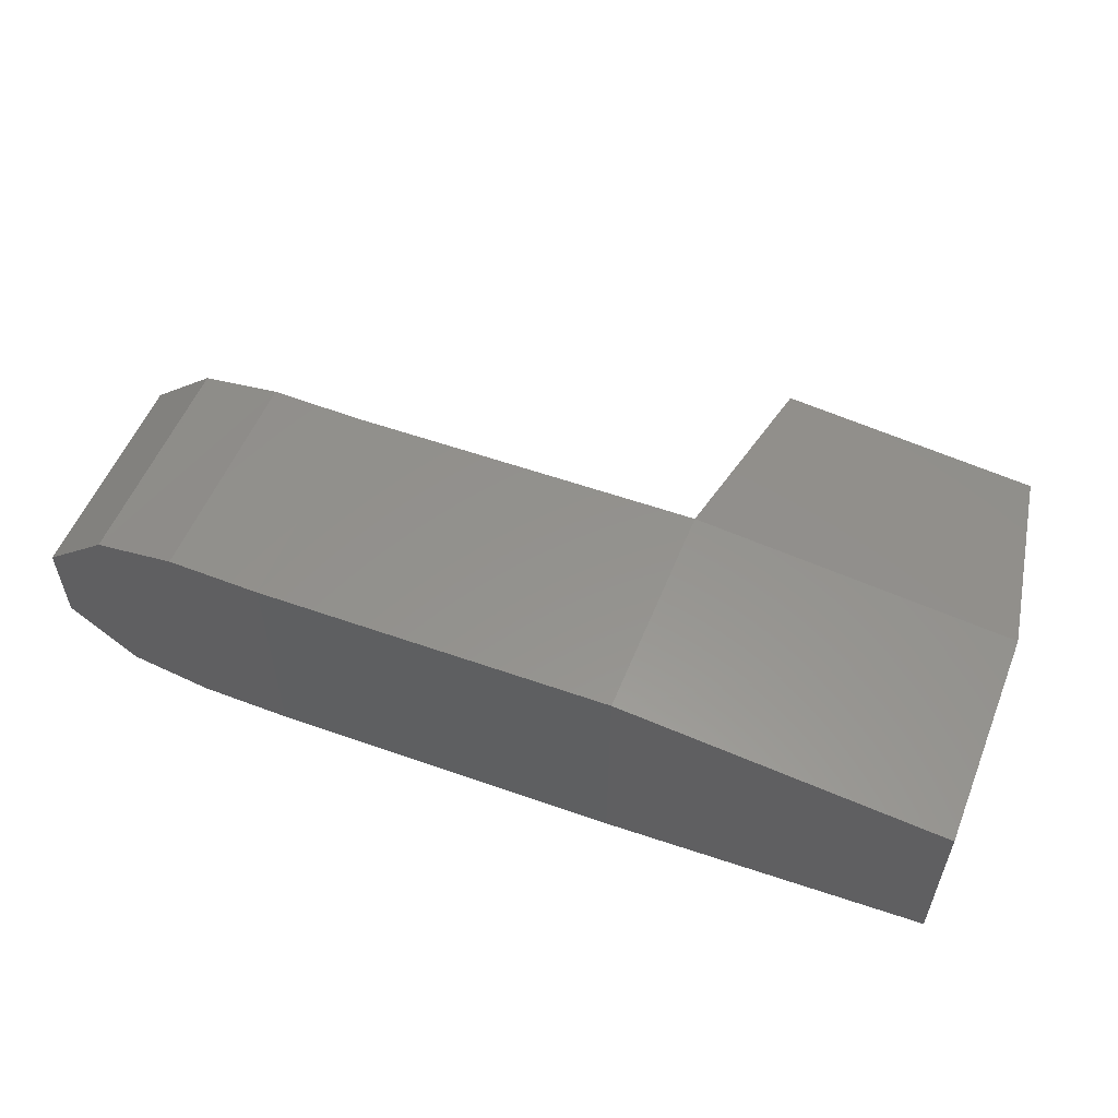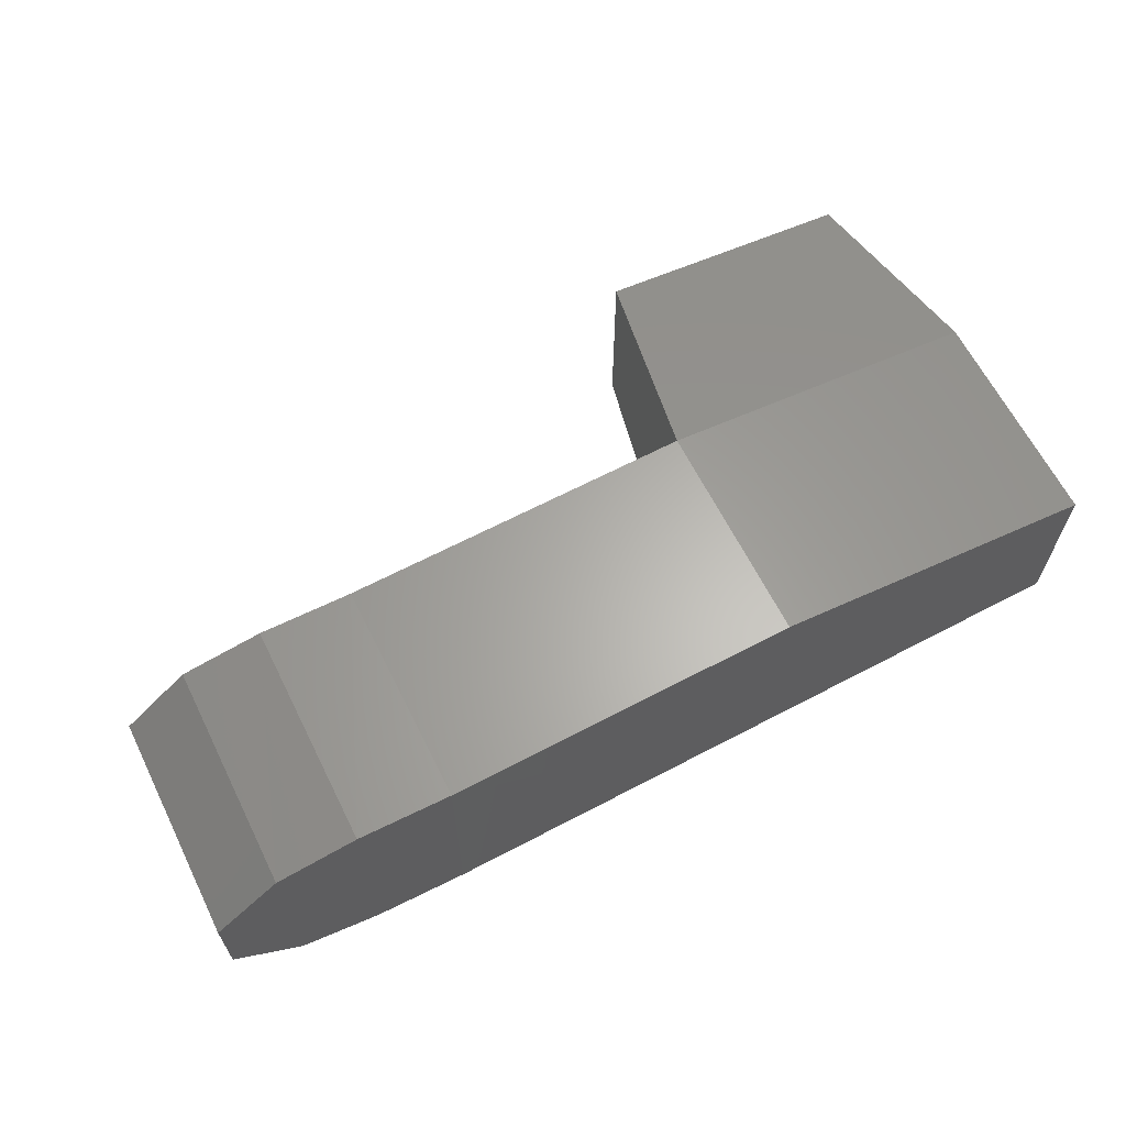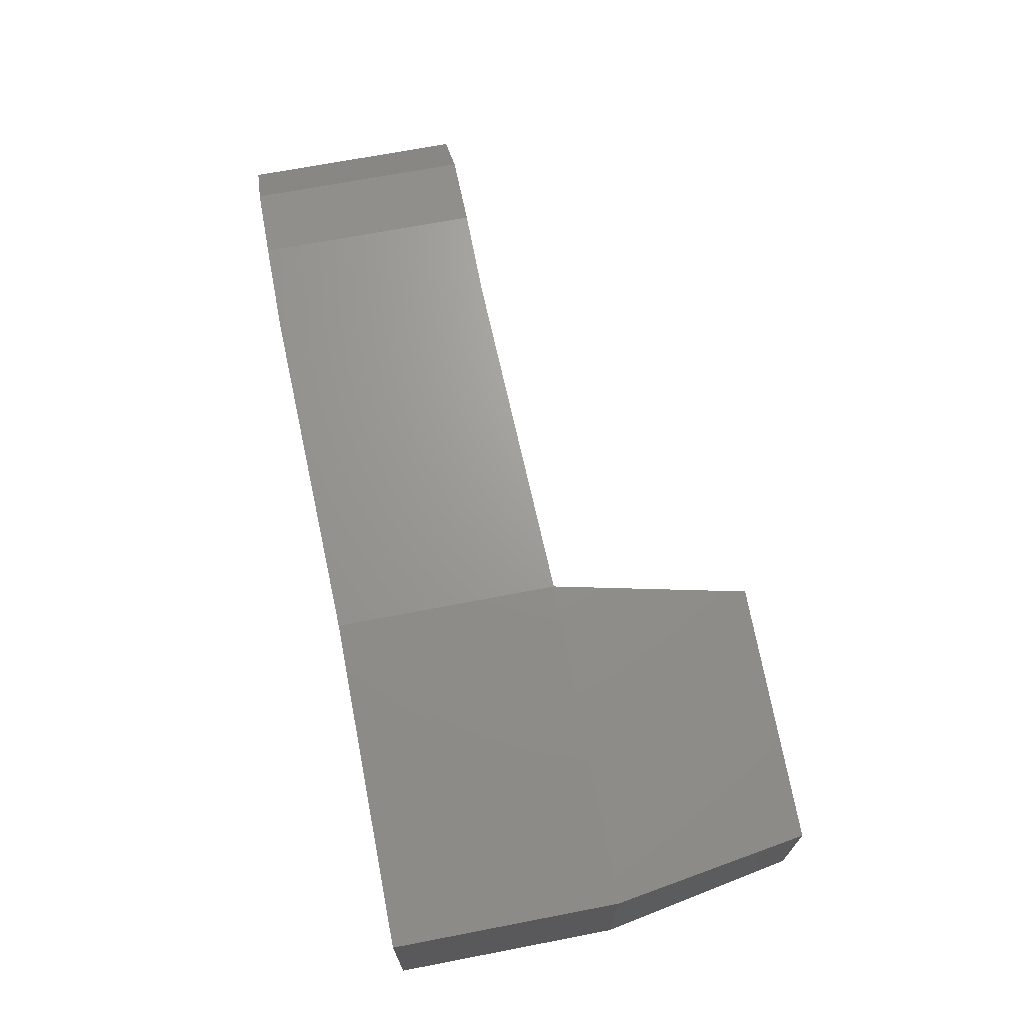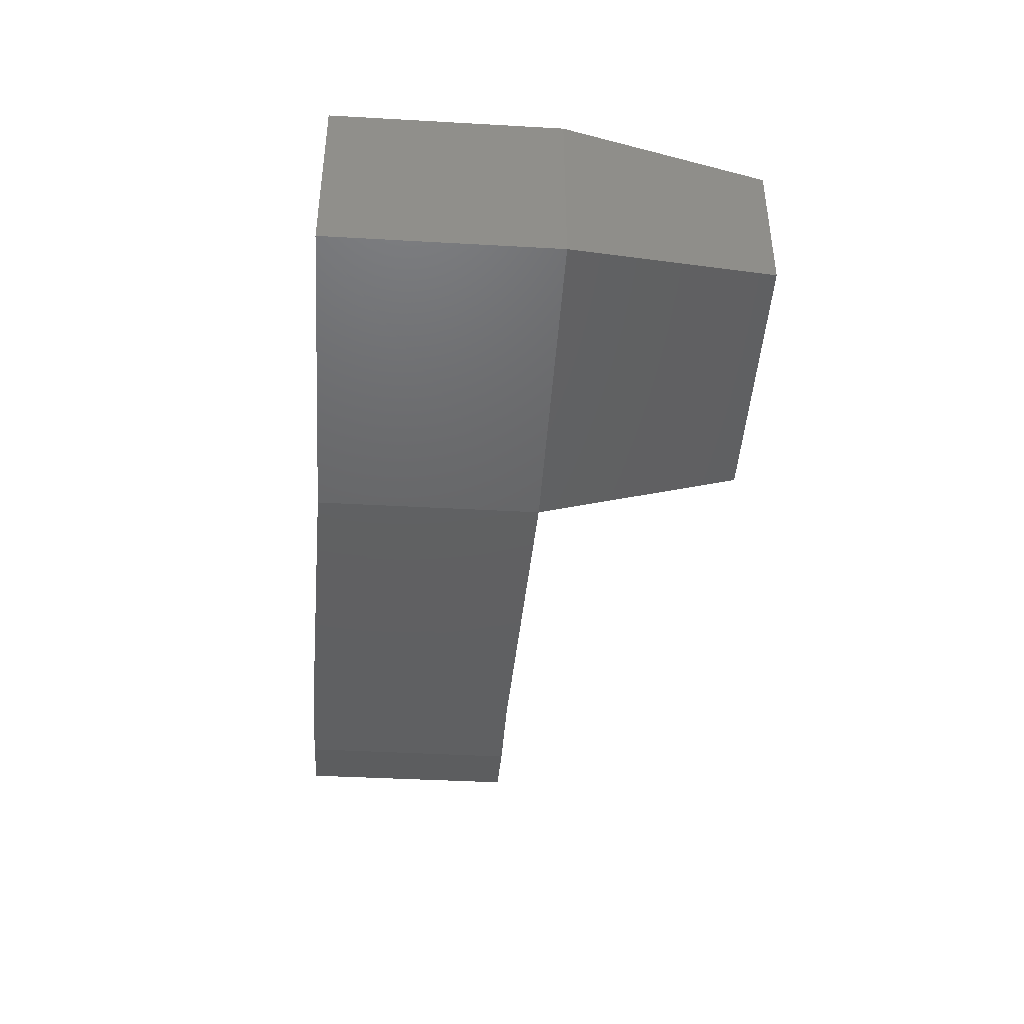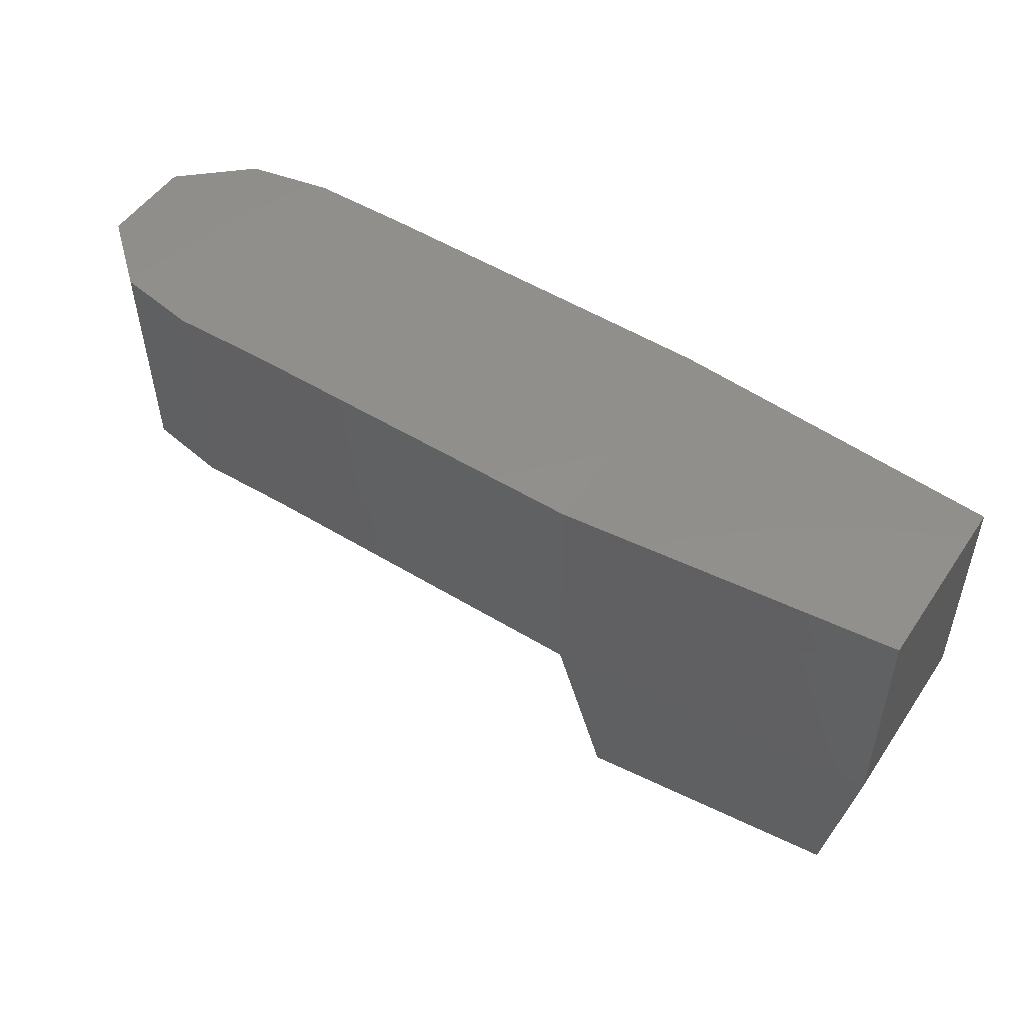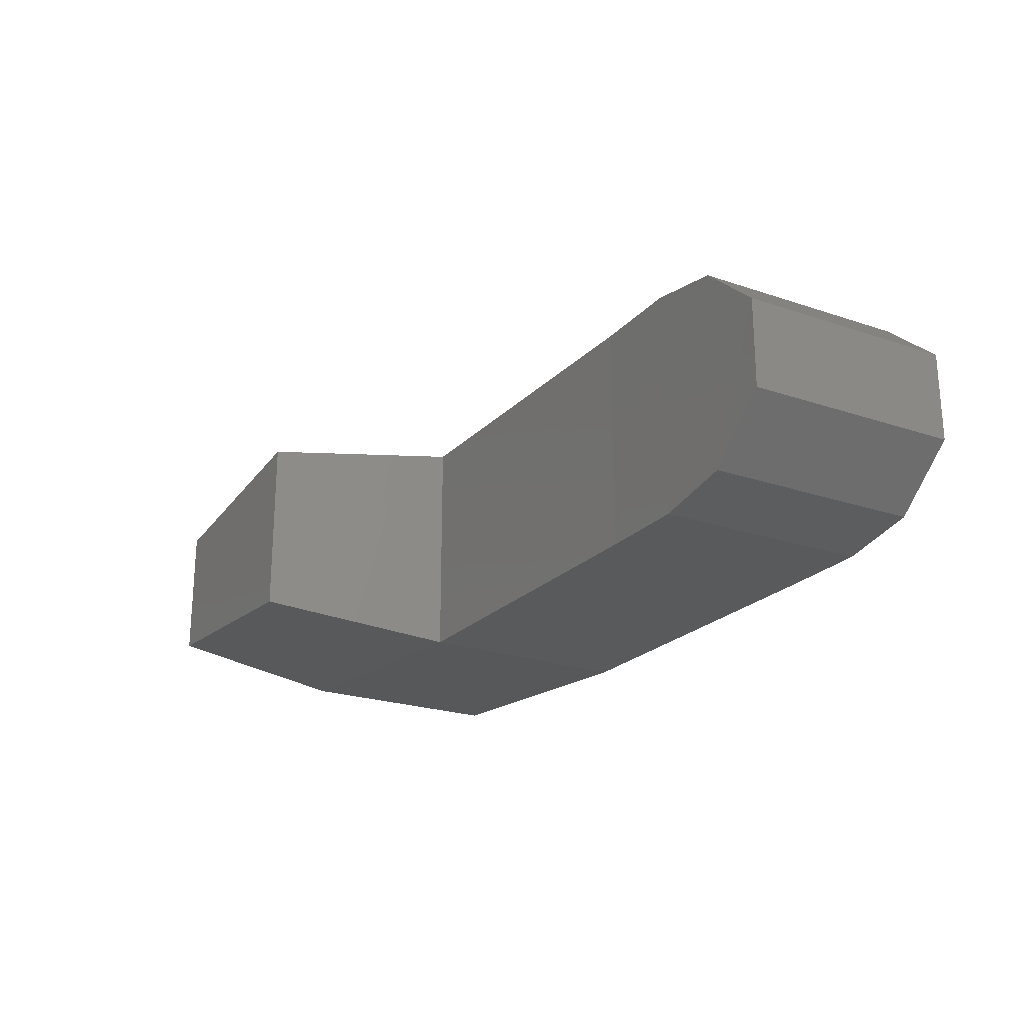
<metadata>
{"format":"stl","ext":"stl","renderer":"f3d","projection":"perspective","resolution":1024,"background":"white","views":[{"elev":55.5,"azim":21.4,"up":"+Y"},{"elev":63.6,"azim":-27.0,"up":"+Y"},{"elev":68.6,"azim":78.6,"up":"+Y"},{"elev":-41.4,"azim":85.6,"up":"+Y"},{"elev":51.1,"azim":33.0,"up":"+Z"},{"elev":-22.8,"azim":-120.5,"up":"+Y"}]}
</metadata>
<code>
# stl→obj: 28 verts, 52 faces
v 4.111e+04 3.441e+04 2.357e+04
v 4.145e+04 3.444e+04 -1.638e+04
v 2.46e+04 3.453e+04 2.342e+04
v 2.497e+04 3.453e+04 -1.654e+04
v 1.038e+04 3.194e+04 2.329e+04
v 1.074e+04 3.197e+04 -1.666e+04
v -1190 2.18e+04 2.32e+04
v -854.2 2.18e+04 -1.675e+04
v -1220 5474 2.317e+04
v -854.2 5505 -1.678e+04
v 1.035e+04 -4689 2.326e+04
v 1.071e+04 -4658 -1.666e+04
v 2.457e+04 -7283 2.339e+04
v 2.49e+04 -7283 -1.654e+04
v 4.108e+04 -7191 2.354e+04
v 4.142e+04 -7191 -1.641e+04
v 1.04e+05 -7252 2.241e+04
v 1.043e+05 -7222 -1.754e+04
v 1.618e+05 -2217 2.29e+04
v 1.622e+05 -2217 -1.705e+04
v 1.044e+05 3.438e+04 -1.754e+04
v 1.04e+05 3.435e+04 2.241e+04
v 1.622e+05 2.925e+04 -1.702e+04
v 1.109e+05 2.998e+04 -5.261e+04
v 1.565e+05 2.595e+04 -5.221e+04
v 1.564e+05 1141 -5.221e+04
v 1.619e+05 2.925e+04 2.293e+04
v 1.109e+05 -2797 -5.261e+04
f 1 2 3
f 2 3 4
f 3 4 5
f 4 5 6
f 5 6 7
f 6 7 8
f 7 8 9
f 8 9 10
f 9 10 11
f 10 11 12
f 11 12 13
f 12 13 14
f 13 14 15
f 14 15 16
f 15 16 17
f 16 17 18
f 17 18 19
f 18 19 20
f 10 8 12
f 8 12 6
f 12 6 14
f 6 14 4
f 14 4 16
f 4 16 2
f 16 2 18
f 2 18 21
f 7 9 5
f 9 5 11
f 5 11 3
f 11 3 13
f 3 13 1
f 13 1 15
f 1 15 17
f 1 2 22
f 2 22 21
f 22 21 23
f 21 23 24
f 23 24 25
f 26 25 20
f 25 20 23
f 20 23 19
f 23 19 27
f 19 27 17
f 27 17 22
f 17 22 1
f 28 26 24
f 26 24 25
f 24 28 21
f 28 21 18
f 20 26 18
f 26 18 28
f 27 22 23

</code>
